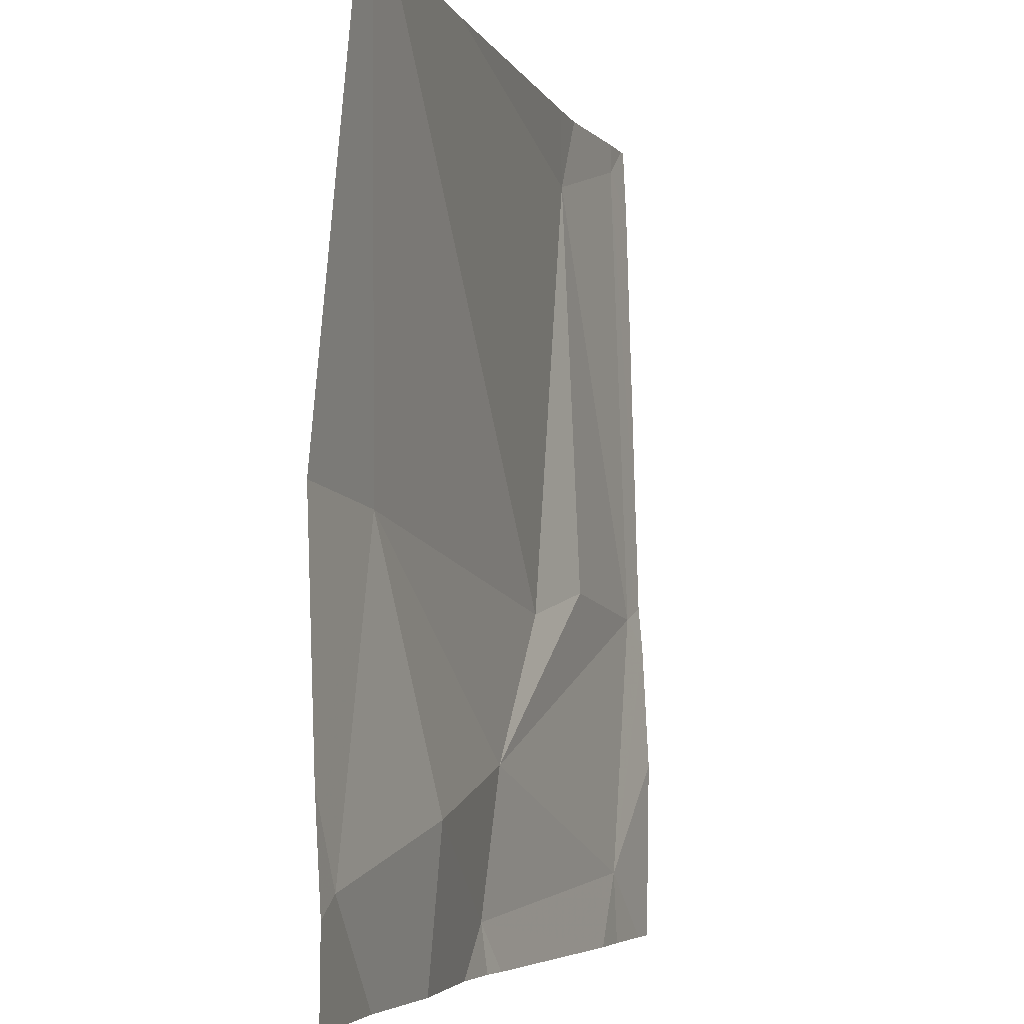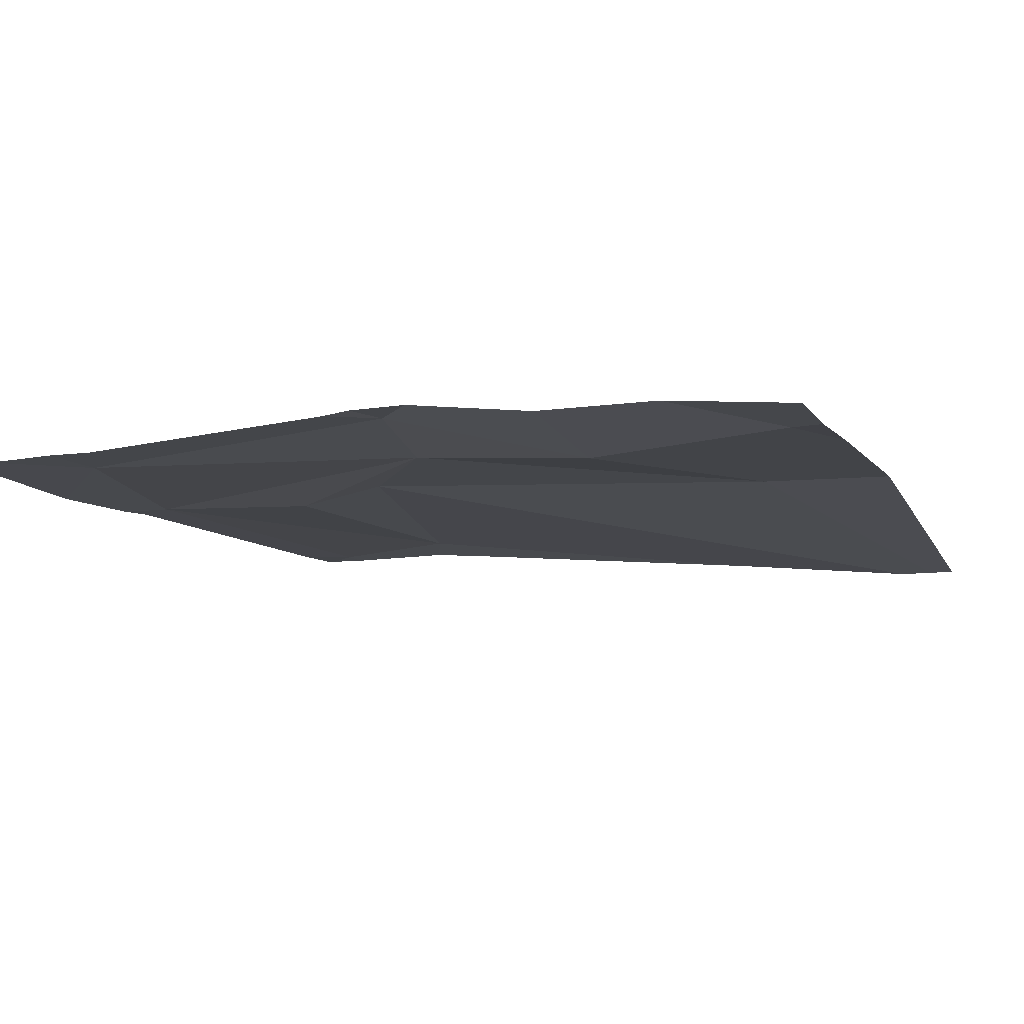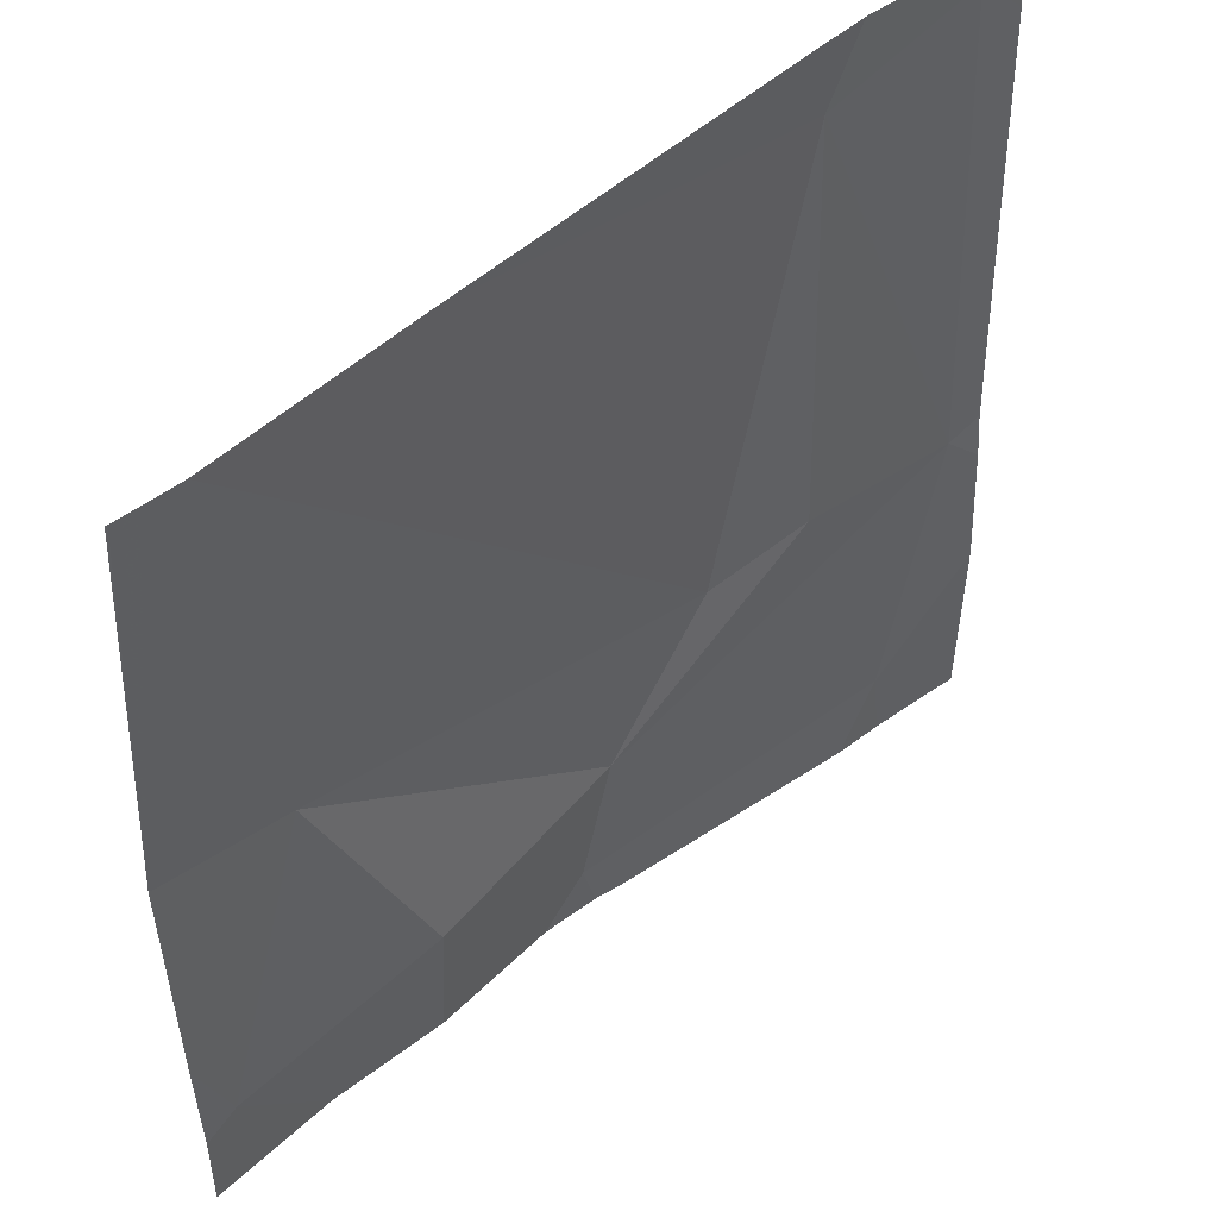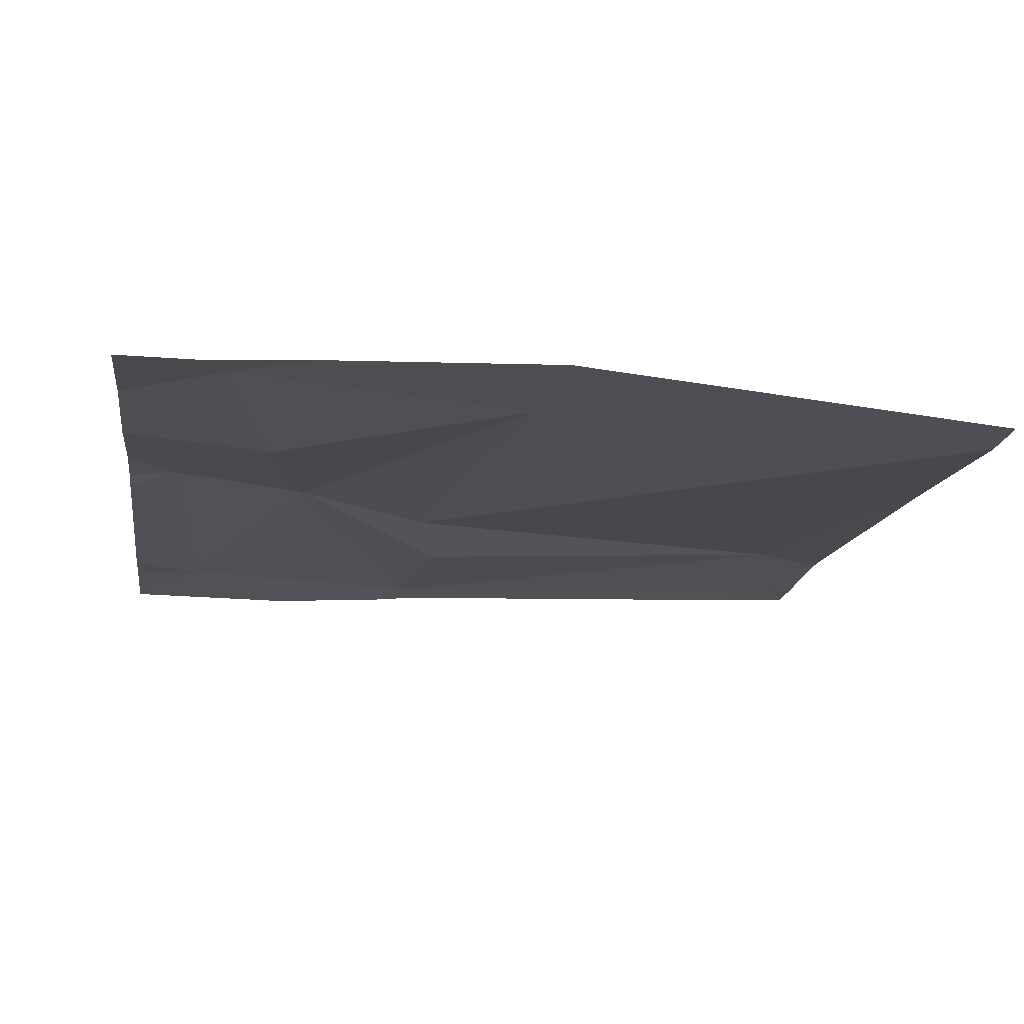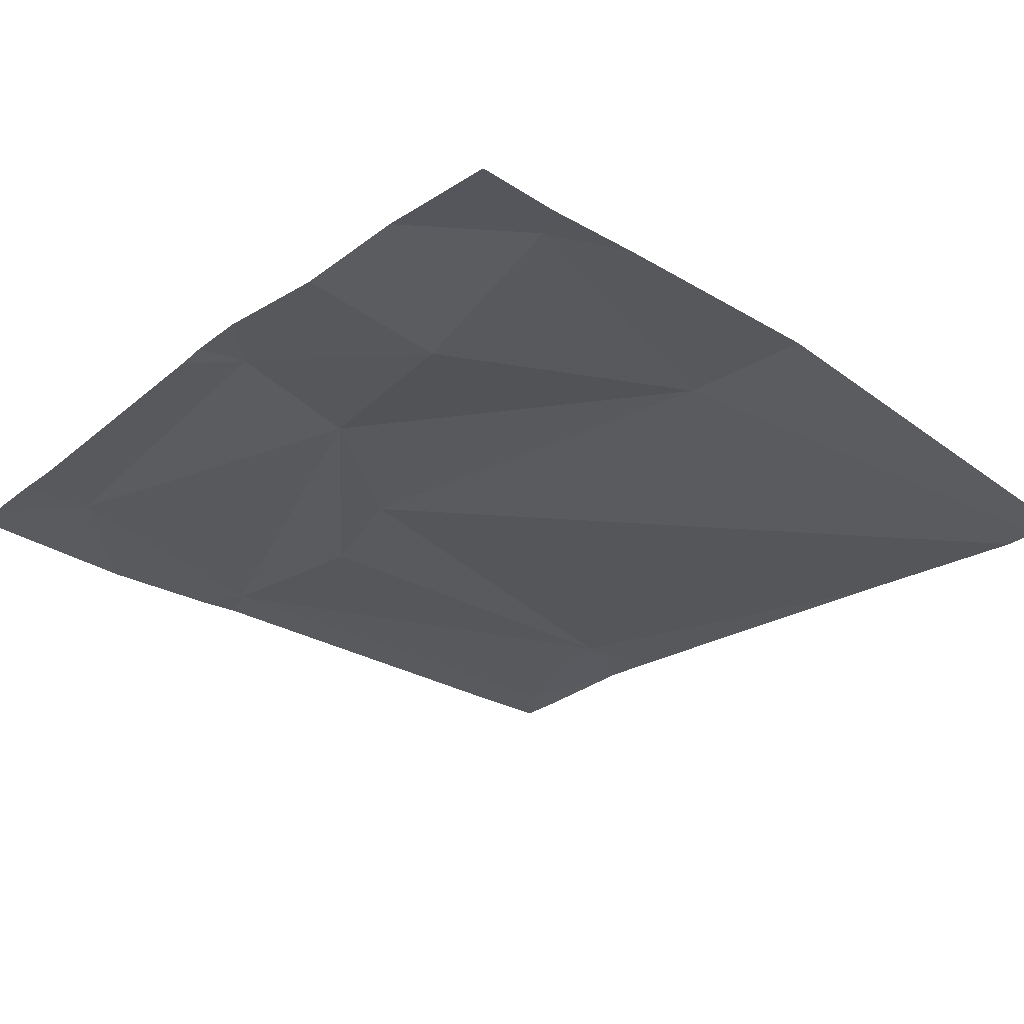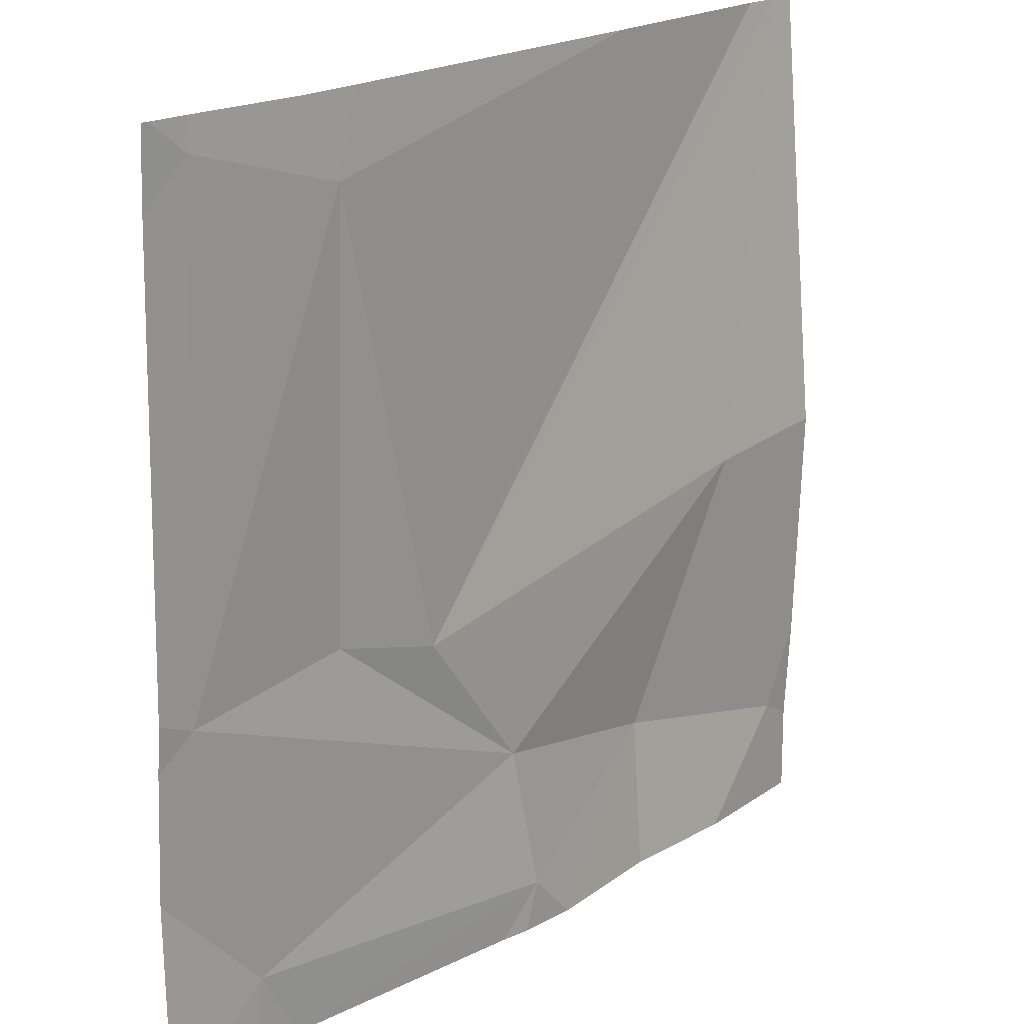
<metadata>
{"format":"obj","ext":"obj","renderer":"f3d","projection":"perspective","resolution":1024,"background":"white","views":[{"elev":-4.2,"azim":110.2,"up":"+Y"},{"elev":-10.1,"azim":20.3,"up":"+Z"},{"elev":49.5,"azim":139.8,"up":"+Y"},{"elev":-17.4,"azim":82.0,"up":"+Z"},{"elev":-30.1,"azim":47.4,"up":"+Z"},{"elev":19.8,"azim":-45.8,"up":"+Y"}]}
</metadata>
<code>
v -134.6 206.4 483.2
v -134.9 206.3 483.2
v -135 206.6 483.2
v -134.1 207.2 483.2
v -134.1 206.7 483.2
v -134.9 207.2 483.2
v -134.5 206.3 483.2
v -135 207.2 483.2
v -134.1 207.2 483.2
v -134.1 207.2 483.2
v -134.1 206.3 483.2
v -134.9 206.2 483.2
v -134.6 206.2 483.2
v -134.4 206.4 483.2
v -134.2 206.7 483.2
v -134.1 206.4 483.2
v -134.1 206.3 483.2
v -134.1 207.2 483.2
v -135 206.2 483.2
v -134.8 206.6 483.2
v -135 207.1 483.2
v -134.7 206.6 483.2
v -134.8 207.1 483.2
v -135 206.6 483.2
v -135 206.4 483.2
v -134.1 207.2 483.2
v -134.8 207.2 483.2
v -135 206.6 483.2
v -135 206.7 483.2
v -135 207.1 483.2
v -134.6 206.2 483.2
v -134.9 206.2 483.2
v -134.5 206.2 483.2
v -134.4 206.2 483.2
v -134.2 206.2 483.2
v -134.2 206.2 483.2
v -134.1 206.2 483.2
v -135 206.2 483.2
v -134.4 207.2 483.2
v -134.1 207.2 483.2
v -135 207.2 483.2
v -135 207.2 483.2
f 2 1 3
f 2 3 24
f 7 2 12
f 32 2 19
f 39 23 10
f 7 1 2
f 31 7 13
f 14 7 33
f 9 4 26
f 11 14 34
f 1 7 14
f 15 11 16
f 27 23 39
f 20 3 1
f 14 15 1
f 22 15 18
f 21 23 6
f 15 14 11
f 22 20 1
f 29 21 30
f 23 21 3
f 18 5 40
f 19 2 25
f 3 20 23
f 22 1 15
f 20 22 23
f 23 22 10
f 5 4 9
f 24 3 28
f 25 2 24
f 19 25 38
f 5 15 16
f 8 21 6
f 13 7 12
f 28 3 29
f 17 11 35
f 29 3 21
f 12 2 32
f 30 21 41
f 6 23 27
f 16 11 17
f 33 7 31
f 34 14 33
f 10 22 18
f 35 11 34
f 18 15 5
f 36 17 35
f 37 17 36
f 40 5 9
f 41 21 8
f 42 30 41

</code>
